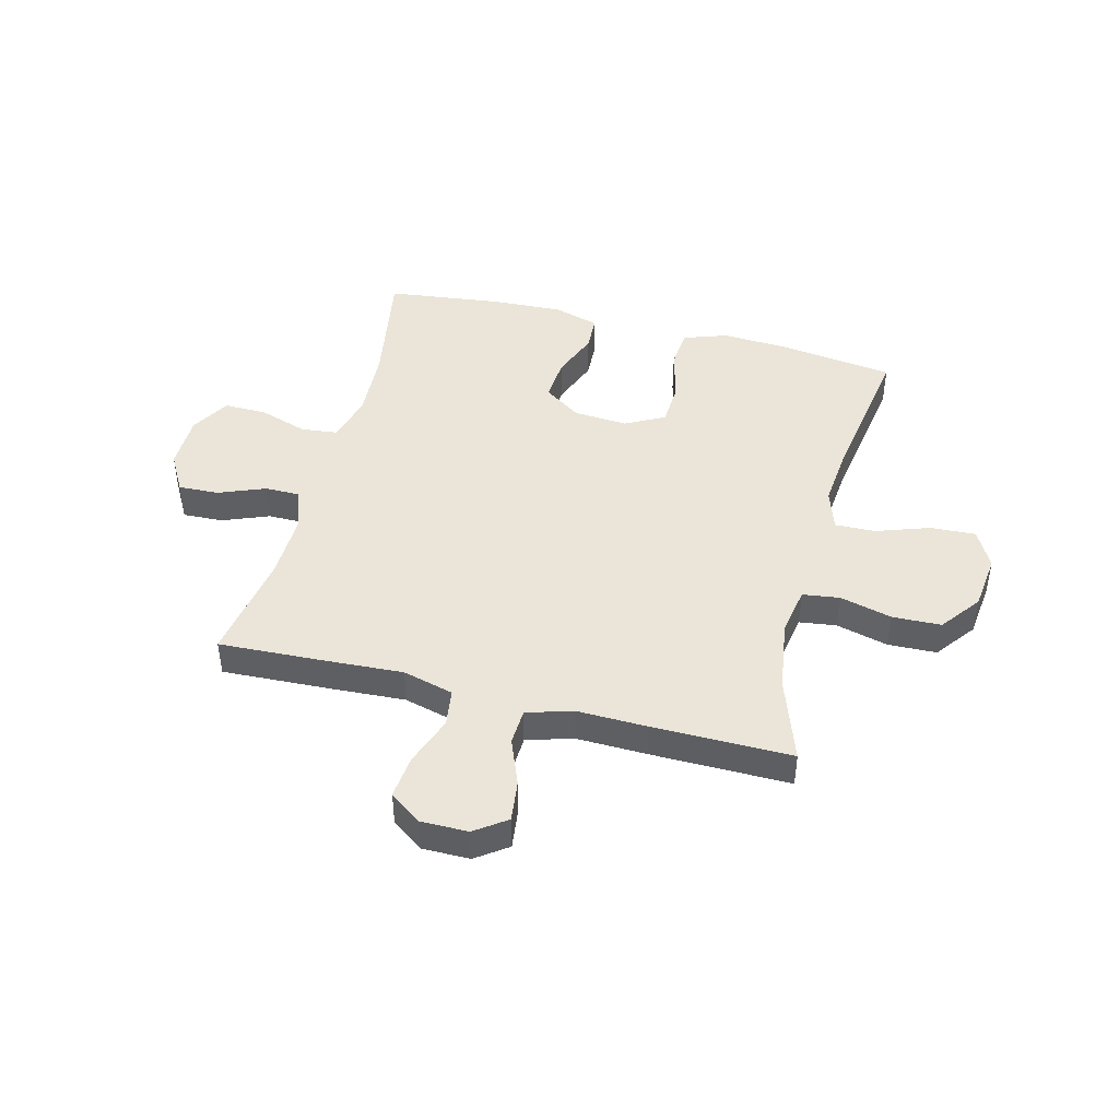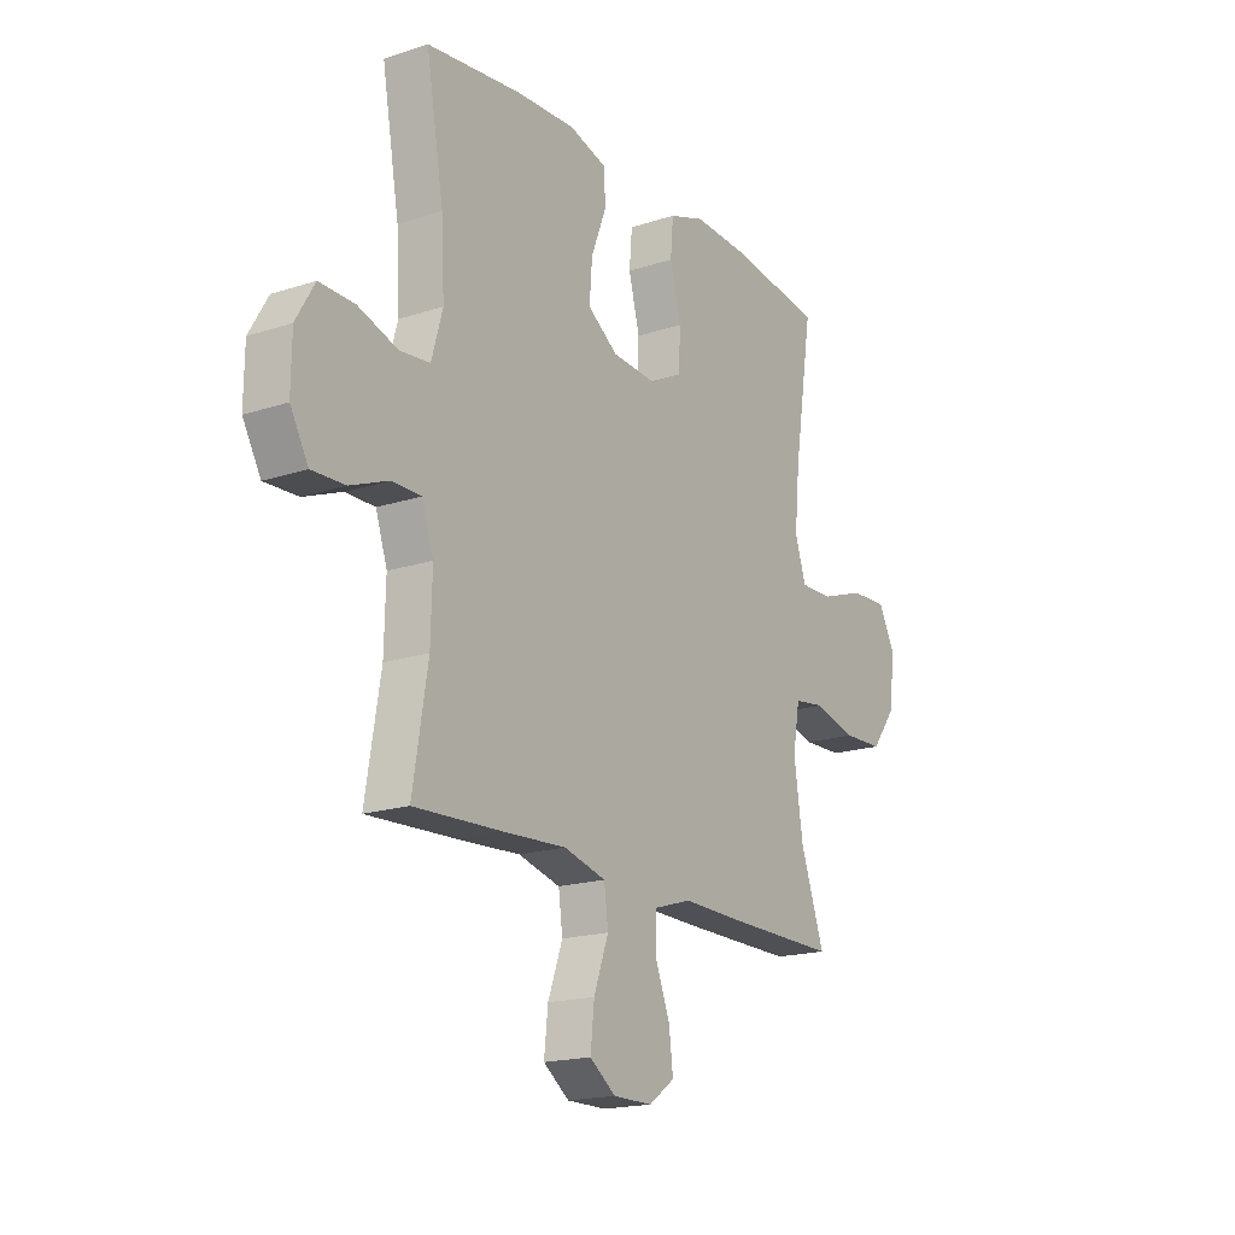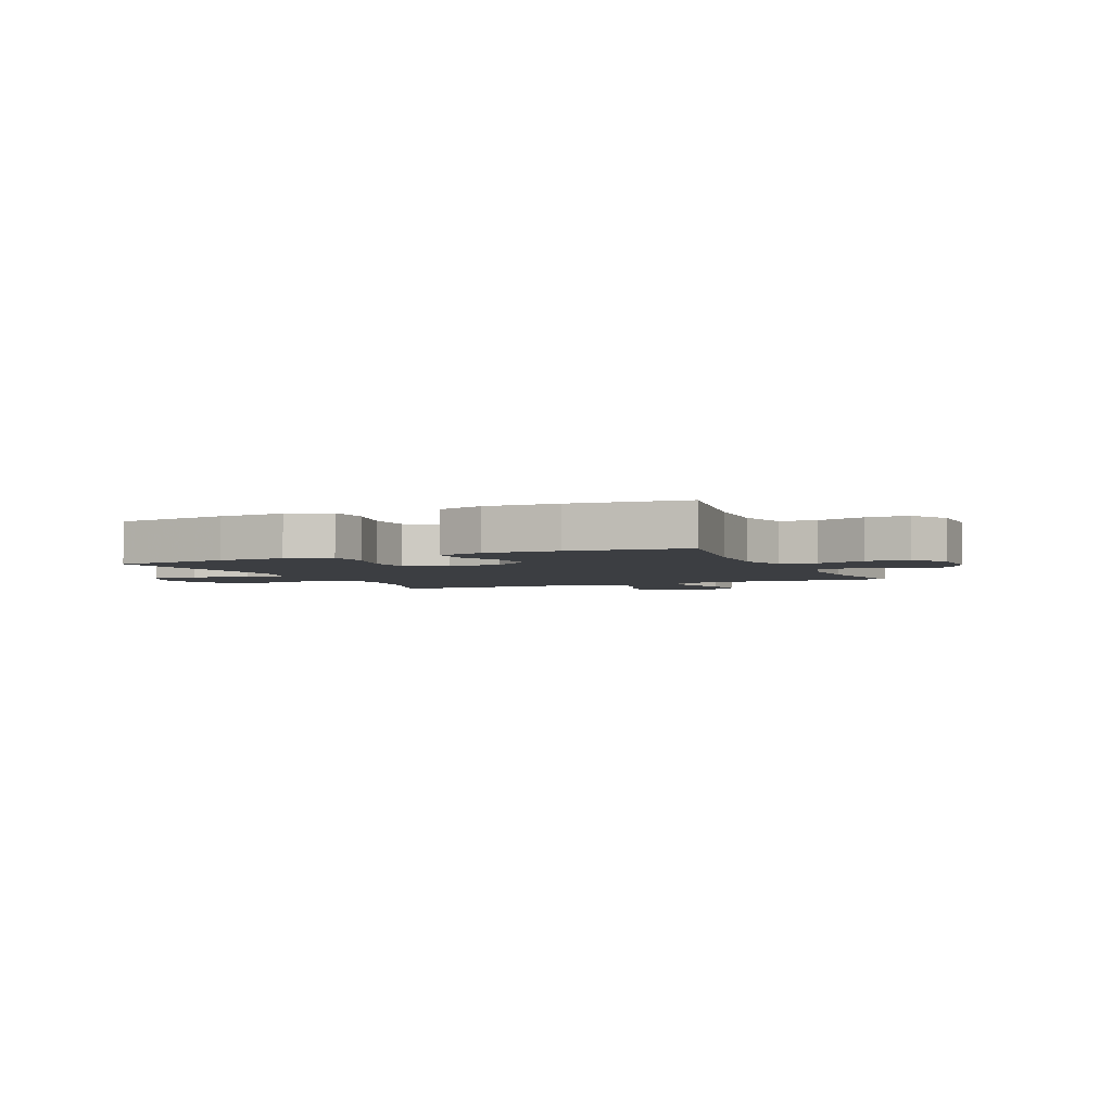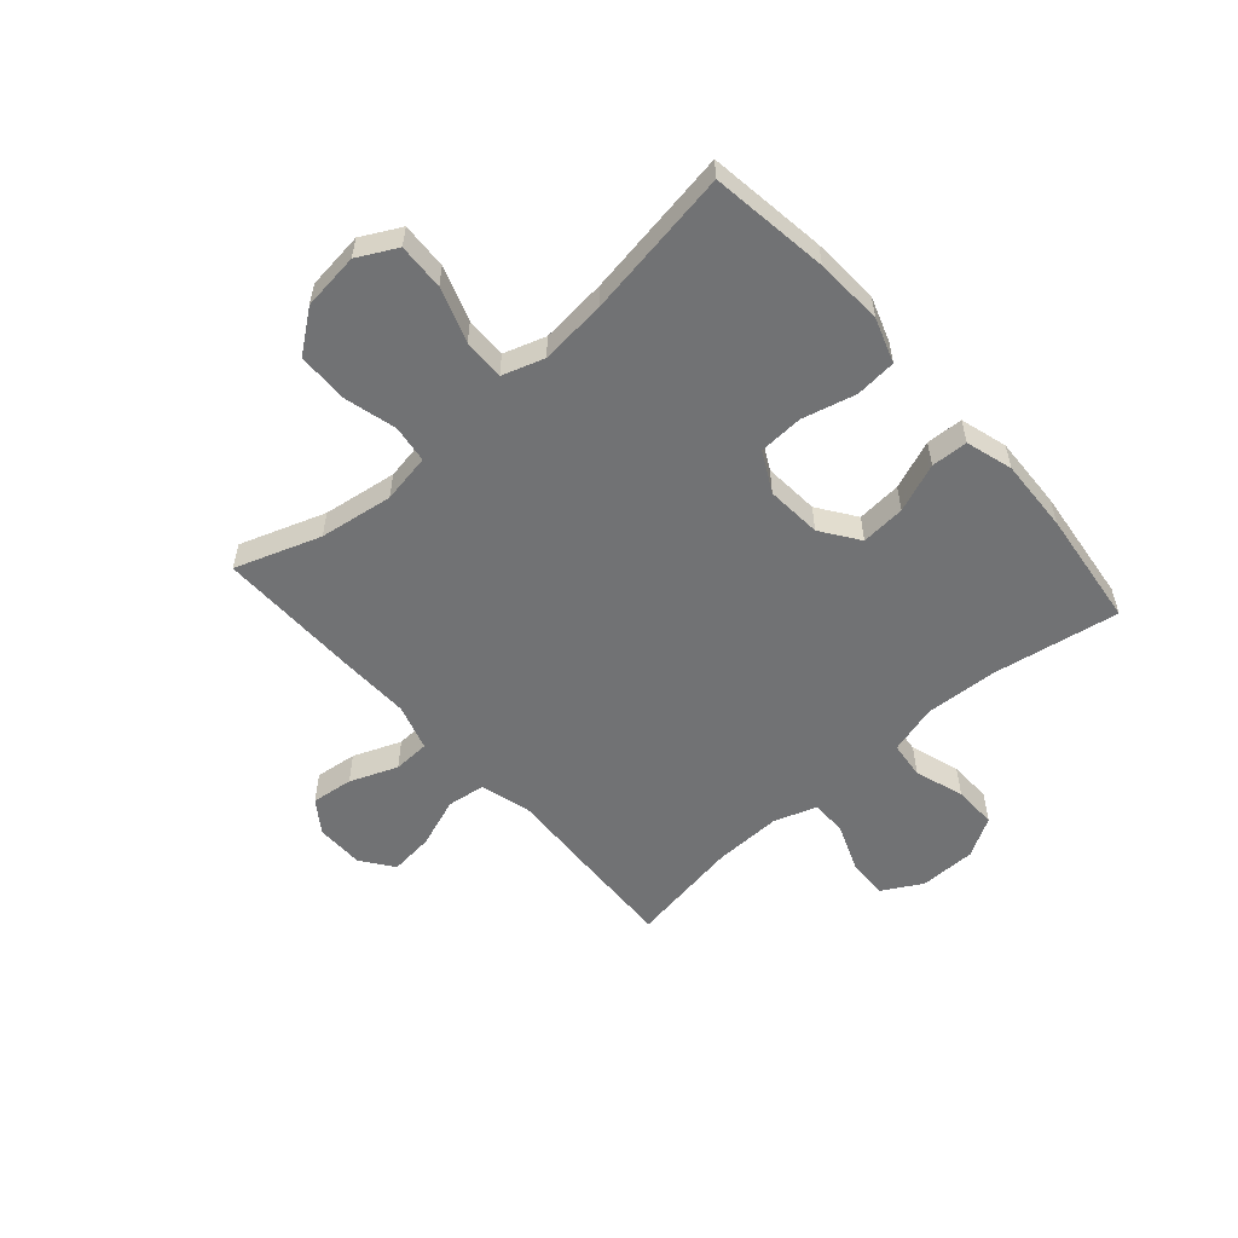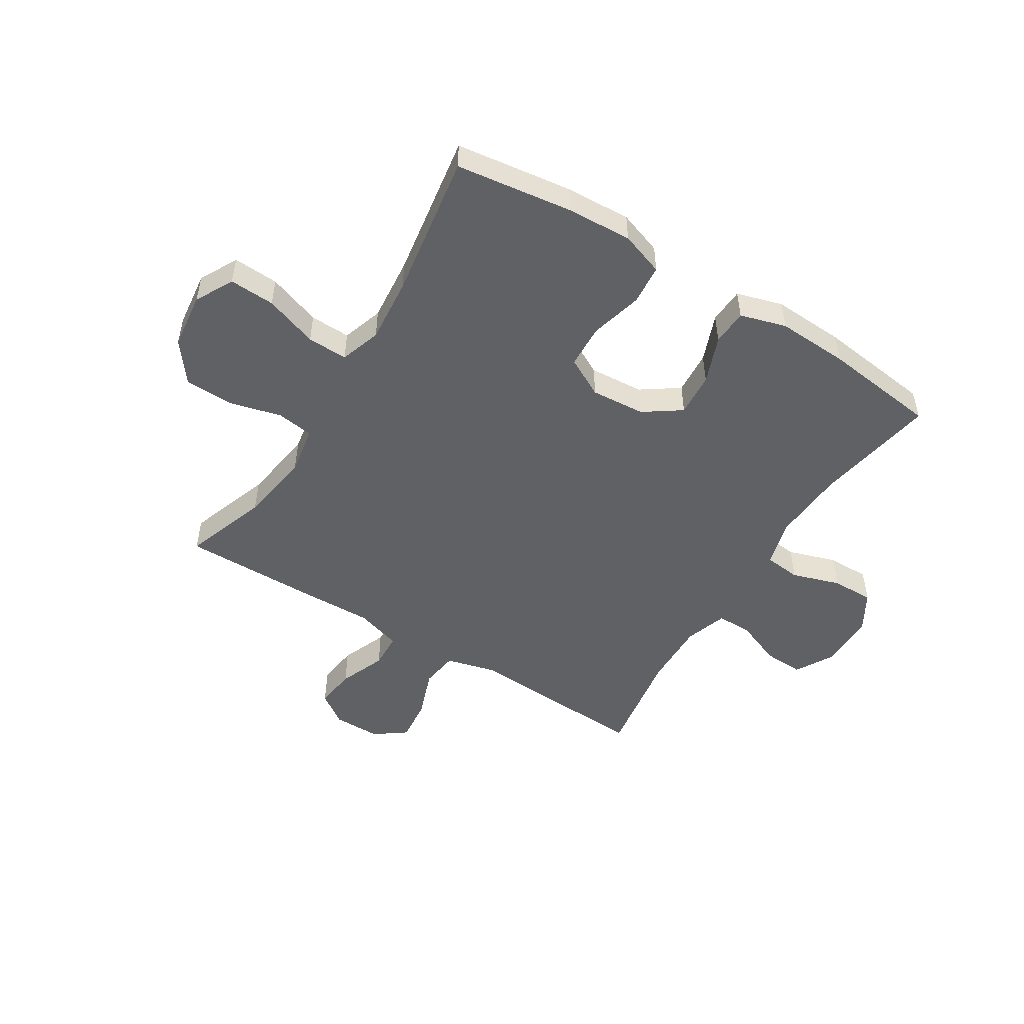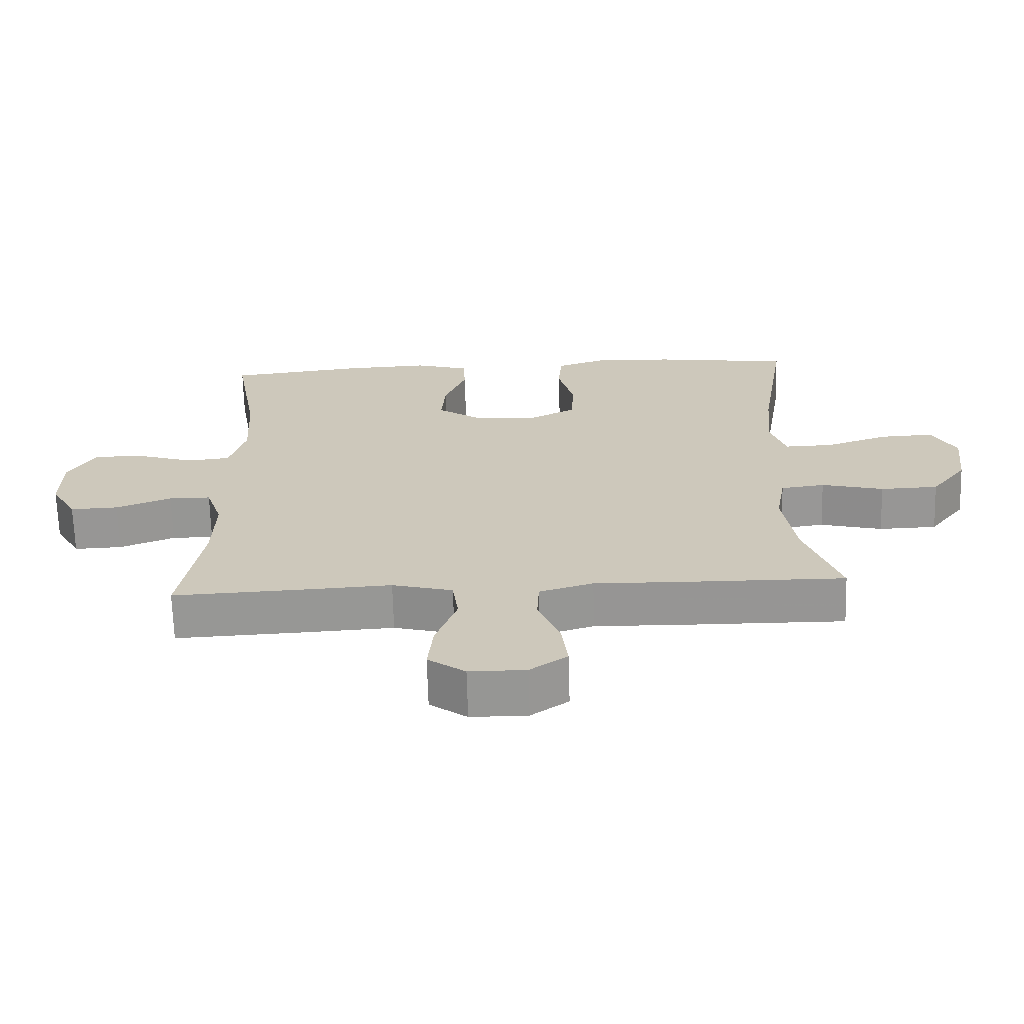
<metadata>
{"format":"obj","ext":"obj","renderer":"f3d","projection":"perspective","resolution":1024,"background":"white","views":[{"elev":44.8,"azim":-165.6,"up":"+Y"},{"elev":-18.2,"azim":122.5,"up":"+Z"},{"elev":-3.4,"azim":24.2,"up":"+Y"},{"elev":-55.5,"azim":-48.5,"up":"+Y"},{"elev":-50.1,"azim":-31.9,"up":"+Y"},{"elev":-67.7,"azim":-178.4,"up":"+Z"}]}
</metadata>
<code>
v 0.5 0.07 0.5
v 0.462 0.07 0.281
v 0.455 0.07 0.152
v 0.479 0.07 0.067
v 0.544 0.07 0.06
v 0.63 0.07 0.088
v 0.706 0.07 0.089
v 0.746 0.07 0.02
v 0.747 0.07 -0.079
v 0.708 0.07 -0.148
v 0.636 0.07 -0.145
v 0.553 0.07 -0.112
v 0.49 0.07 -0.112
v 0.465 0.07 -0.187
v 0.468 0.07 -0.305
v 0.5 0.07 -0.5
v 0.31 0.07 -0.491
v 0.173 0.07 -0.483
v 0.082 0.07 -0.507
v 0.073 0.07 -0.574
v 0.105 0.07 -0.662
v 0.113 0.07 -0.739
v 0.057 0.07 -0.78
v -0.028 0.07 -0.78
v -0.084 0.07 -0.74
v -0.075 0.07 -0.667
v -0.042 0.07 -0.584
v -0.045 0.07 -0.52
v -0.126 0.07 -0.495
v -0.252 0.07 -0.498
v -0.5 0.07 -0.5
v -0.448 0.07 -0.351
v -0.429 0.07 -0.222
v -0.444 0.07 -0.136
v -0.51 0.07 -0.127
v -0.603 0.07 -0.151
v -0.69 0.07 -0.148
v -0.744 0.07 -0.077
v -0.756 0.07 0.023
v -0.72 0.07 0.091
v -0.639 0.07 0.087
v -0.544 0.07 0.054
v -0.472 0.07 0.052
v -0.448 0.07 0.125
v -0.459 0.07 0.241
v -0.5 0.07 0.5
v -0.294 0.07 0.528
v -0.176 0.07 0.534
v -0.098 0.07 0.507
v -0.092 0.07 0.435
v -0.116 0.07 0.342
v -0.112 0.07 0.264
v -0.042 0.07 0.227
v 0.055 0.07 0.234
v 0.121 0.07 0.28
v 0.115 0.07 0.358
v 0.082 0.07 0.443
v 0.085 0.07 0.507
v 0.167 0.07 0.531
v 0.295 0.07 0.525
v 0.5 0 0.5
v 0.462 0 0.281
v 0.455 0 0.152
v 0.479 0 0.067
v 0.544 0 0.06
v 0.63 0 0.088
v 0.706 0 0.089
v 0.746 0 0.02
v 0.747 0 -0.079
v 0.708 0 -0.148
v 0.636 0 -0.145
v 0.553 0 -0.112
v 0.49 0 -0.112
v 0.465 0 -0.187
v 0.468 0 -0.305
v 0.5 0 -0.5
v 0.31 0 -0.491
v 0.173 0 -0.483
v 0.082 0 -0.507
v 0.073 0 -0.574
v 0.105 0 -0.662
v 0.113 0 -0.739
v 0.057 0 -0.78
v -0.028 0 -0.78
v -0.084 0 -0.74
v -0.075 0 -0.667
v -0.042 0 -0.584
v -0.045 0 -0.52
v -0.126 0 -0.495
v -0.252 0 -0.498
v -0.5 0 -0.5
v -0.448 0 -0.351
v -0.429 0 -0.222
v -0.444 0 -0.136
v -0.51 0 -0.127
v -0.603 0 -0.151
v -0.69 0 -0.148
v -0.744 0 -0.077
v -0.756 0 0.023
v -0.72 0 0.091
v -0.639 0 0.087
v -0.544 0 0.054
v -0.472 0 0.052
v -0.448 0 0.125
v -0.459 0 0.241
v -0.5 0 0.5
v -0.294 0 0.528
v -0.176 0 0.534
v -0.098 0 0.507
v -0.092 0 0.435
v -0.116 0 0.342
v -0.112 0 0.264
v -0.042 0 0.227
v 0.055 0 0.234
v 0.121 0 0.28
v 0.115 0 0.358
v 0.082 0 0.443
v 0.085 0 0.507
v 0.167 0 0.531
v 0.295 0 0.525
f 60 1 2
f 59 60 2
f 58 59 2
f 57 58 2
f 56 57 2
f 55 56 2 3
f 54 55 3 4
f 53 54 4
f 49 50 51
f 48 49 51
f 47 48 51
f 46 47 51
f 45 46 51
f 44 45 51 52
f 43 44 52 53
f 40 41 42
f 39 40 42
f 38 39 42
f 37 38 42
f 36 37 42
f 35 36 42
f 34 35 42 43
f 43 53 4
f 34 43 4
f 33 34 4
f 29 30 31 32
f 33 4 5
f 32 33 5
f 29 32 5
f 28 29 5
f 25 26 27
f 24 25 27
f 23 24 27
f 22 23 27
f 21 22 27
f 20 21 27
f 19 20 27 28
f 15 16 17 18
f 18 19 28
f 15 18 28
f 14 15 28
f 10 11 12
f 9 10 12
f 8 9 12
f 7 8 12
f 6 7 12
f 5 6 12
f 5 12 13
f 5 13 14 28
f 62 61 120
f 62 120 119
f 62 119 118
f 62 118 117
f 62 117 116
f 63 62 116 115
f 64 63 115 114
f 64 114 113
f 111 110 109
f 111 109 108
f 111 108 107
f 111 107 106
f 111 106 105
f 112 111 105 104
f 113 112 104 103
f 102 101 100
f 102 100 99
f 102 99 98
f 102 98 97
f 102 97 96
f 102 96 95
f 103 102 95 94
f 64 113 103
f 64 103 94
f 64 94 93
f 92 91 90 89
f 65 64 93
f 65 93 92
f 65 92 89
f 65 89 88
f 87 86 85
f 87 85 84
f 87 84 83
f 87 83 82
f 87 82 81
f 87 81 80
f 88 87 80 79
f 78 77 76 75
f 88 79 78
f 88 78 75
f 88 75 74
f 72 71 70
f 72 70 69
f 72 69 68
f 72 68 67
f 72 67 66
f 72 66 65
f 73 72 65
f 88 74 73 65
f 1 61 62 2
f 2 62 63 3
f 3 63 64 4
f 4 64 65 5
f 5 65 66 6
f 6 66 67 7
f 7 67 68 8
f 8 68 69 9
f 9 69 70 10
f 10 70 71 11
f 11 71 72 12
f 12 72 73 13
f 13 73 74 14
f 14 74 75 15
f 15 75 76 16
f 16 76 77 17
f 17 77 78 18
f 18 78 79 19
f 19 79 80 20
f 20 80 81 21
f 21 81 82 22
f 22 82 83 23
f 23 83 84 24
f 24 84 85 25
f 25 85 86 26
f 26 86 87 27
f 27 87 88 28
f 28 88 89 29
f 29 89 90 30
f 30 90 91 31
f 31 91 92 32
f 32 92 93 33
f 33 93 94 34
f 34 94 95 35
f 35 95 96 36
f 36 96 97 37
f 37 97 98 38
f 38 98 99 39
f 39 99 100 40
f 40 100 101 41
f 41 101 102 42
f 42 102 103 43
f 43 103 104 44
f 44 104 105 45
f 45 105 106 46
f 46 106 107 47
f 47 107 108 48
f 48 108 109 49
f 49 109 110 50
f 50 110 111 51
f 51 111 112 52
f 52 112 113 53
f 53 113 114 54
f 54 114 115 55
f 55 115 116 56
f 56 116 117 57
f 57 117 118 58
f 58 118 119 59
f 59 119 120 60
f 60 120 61 1

</code>
